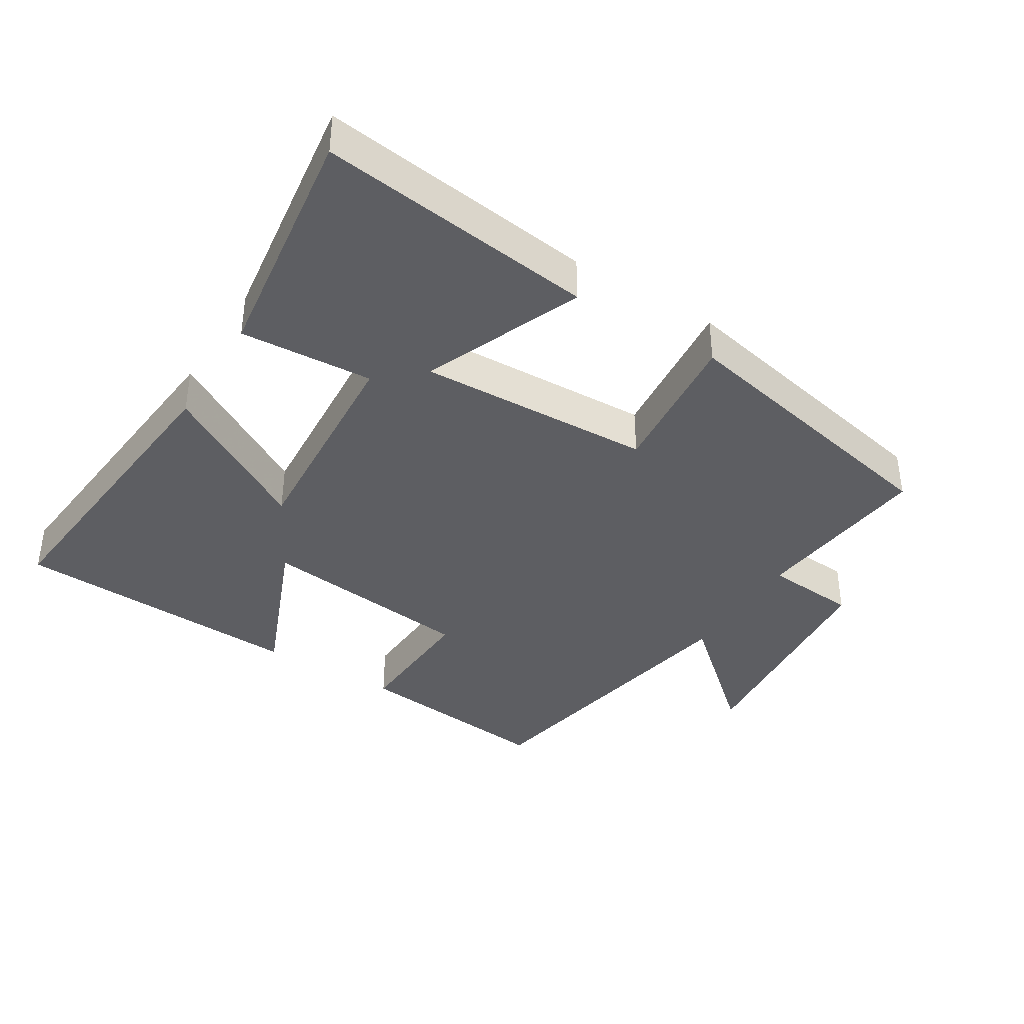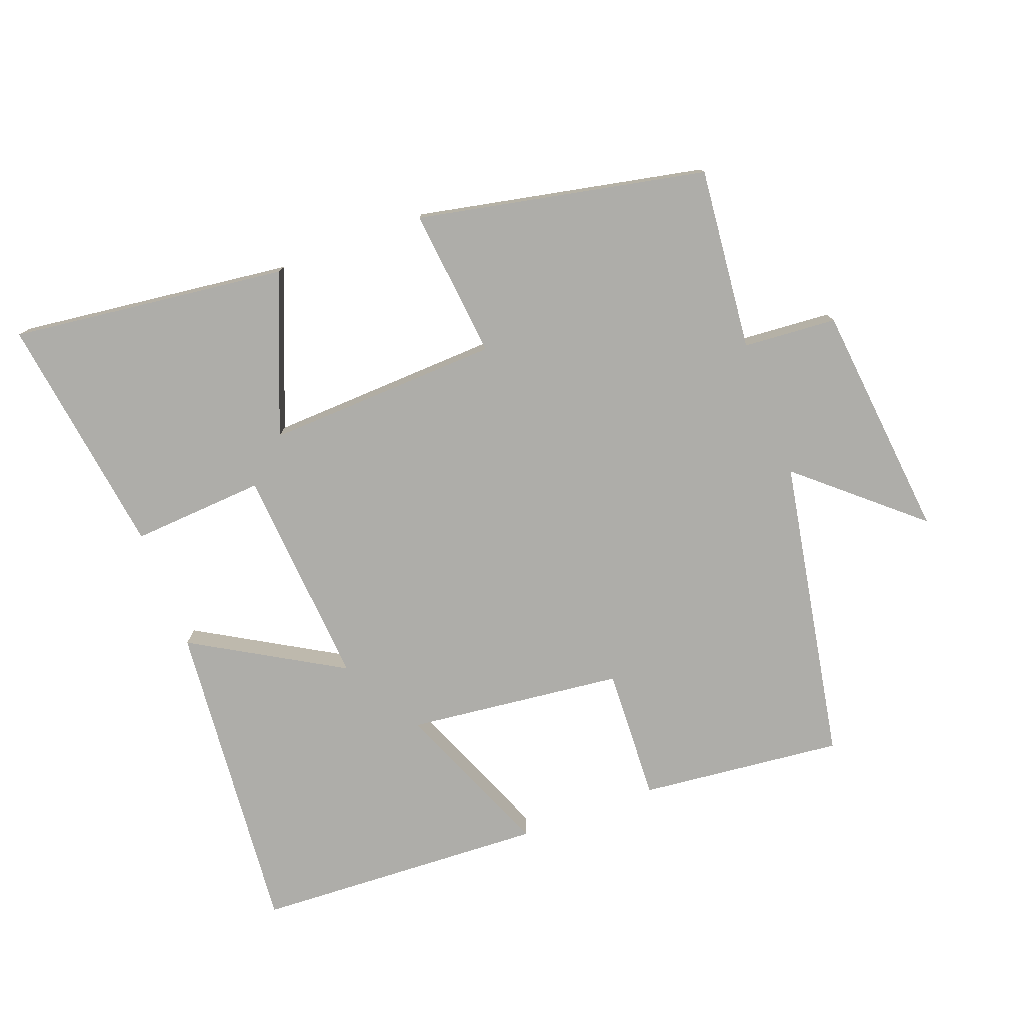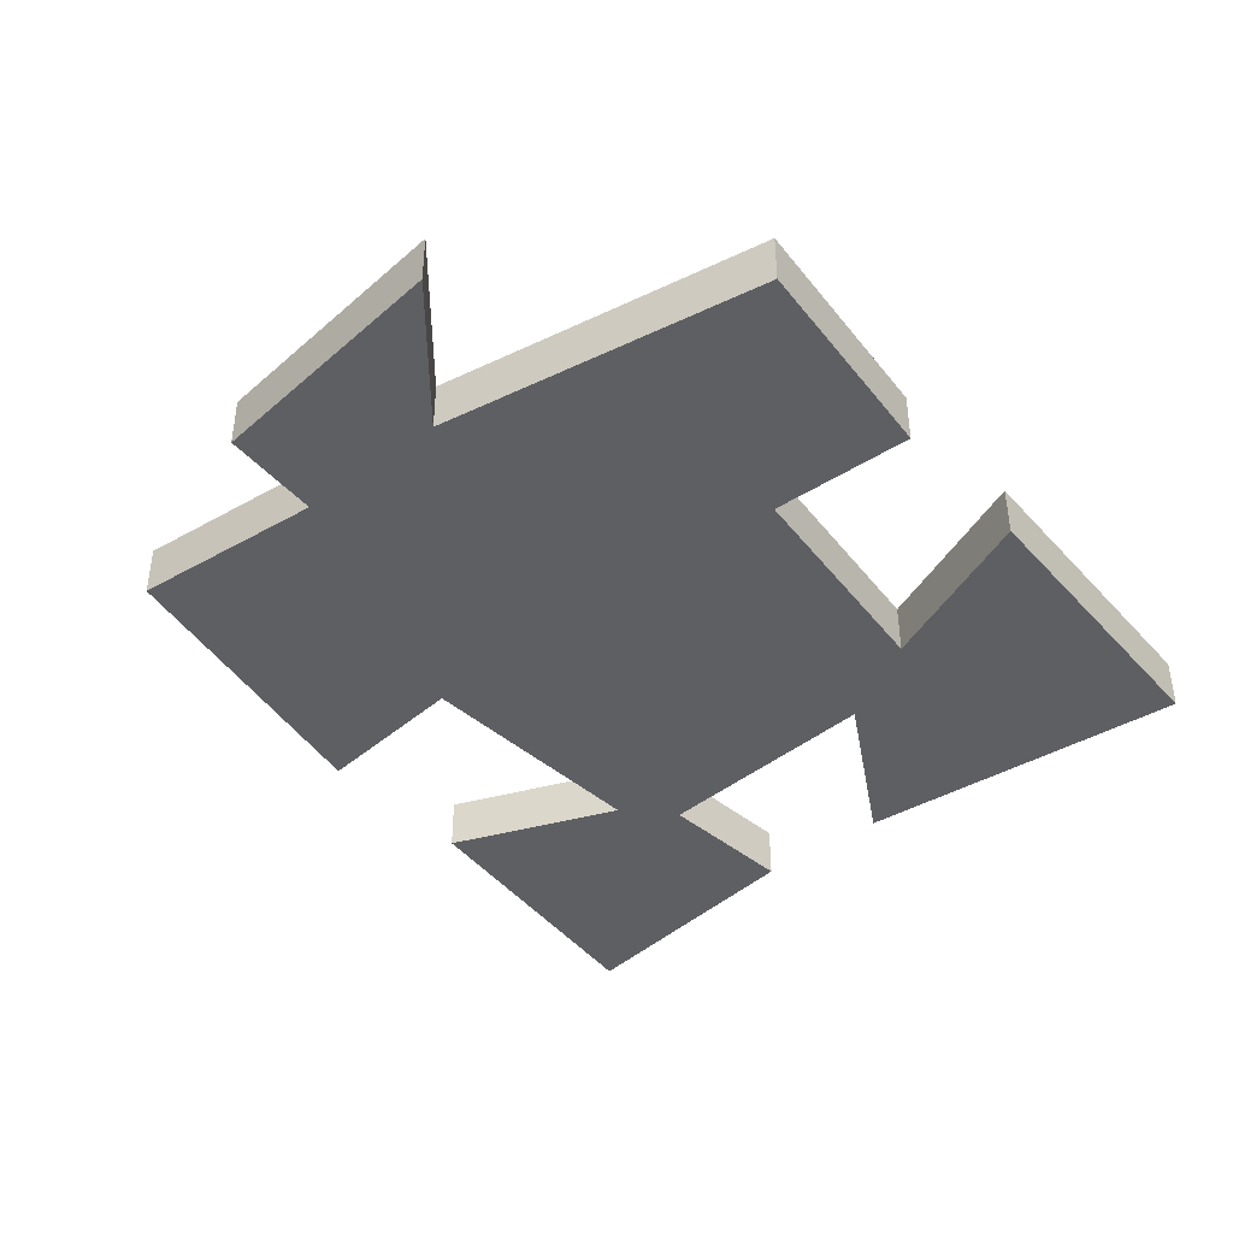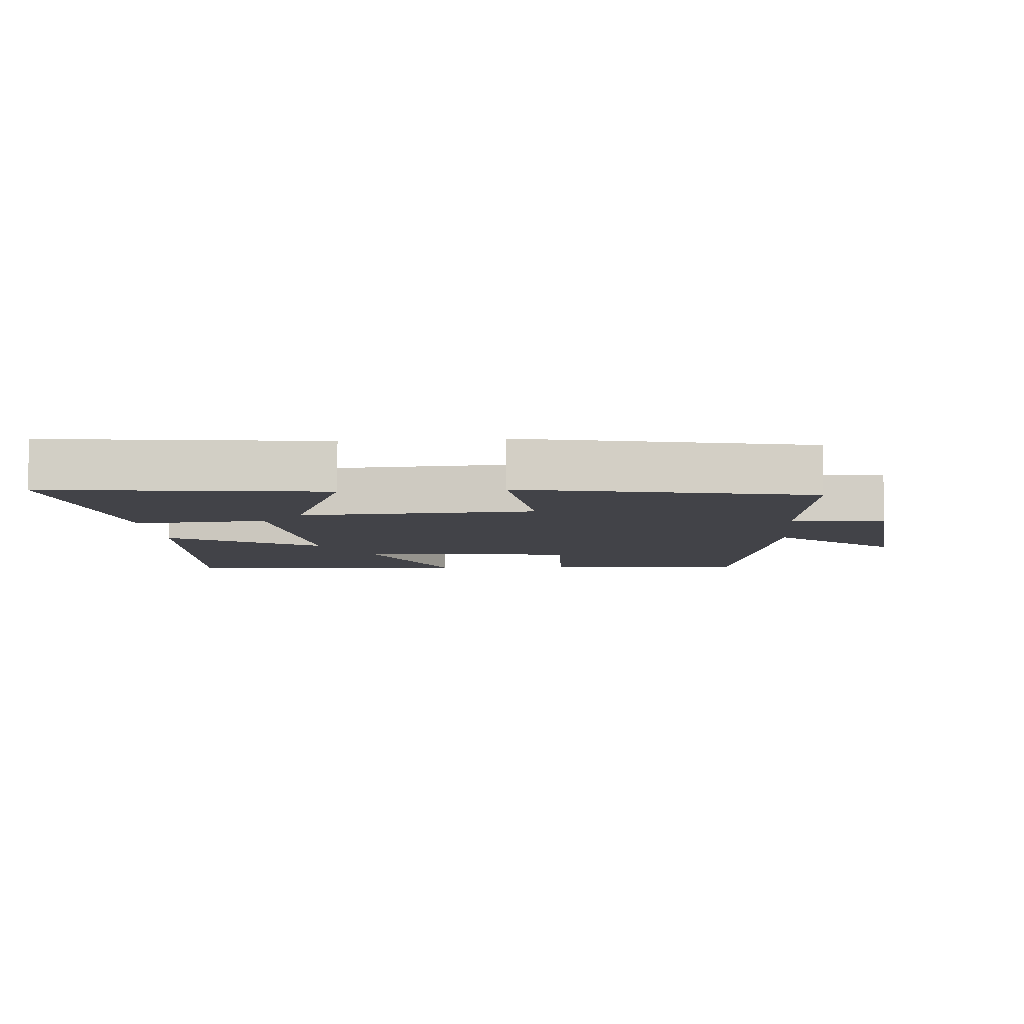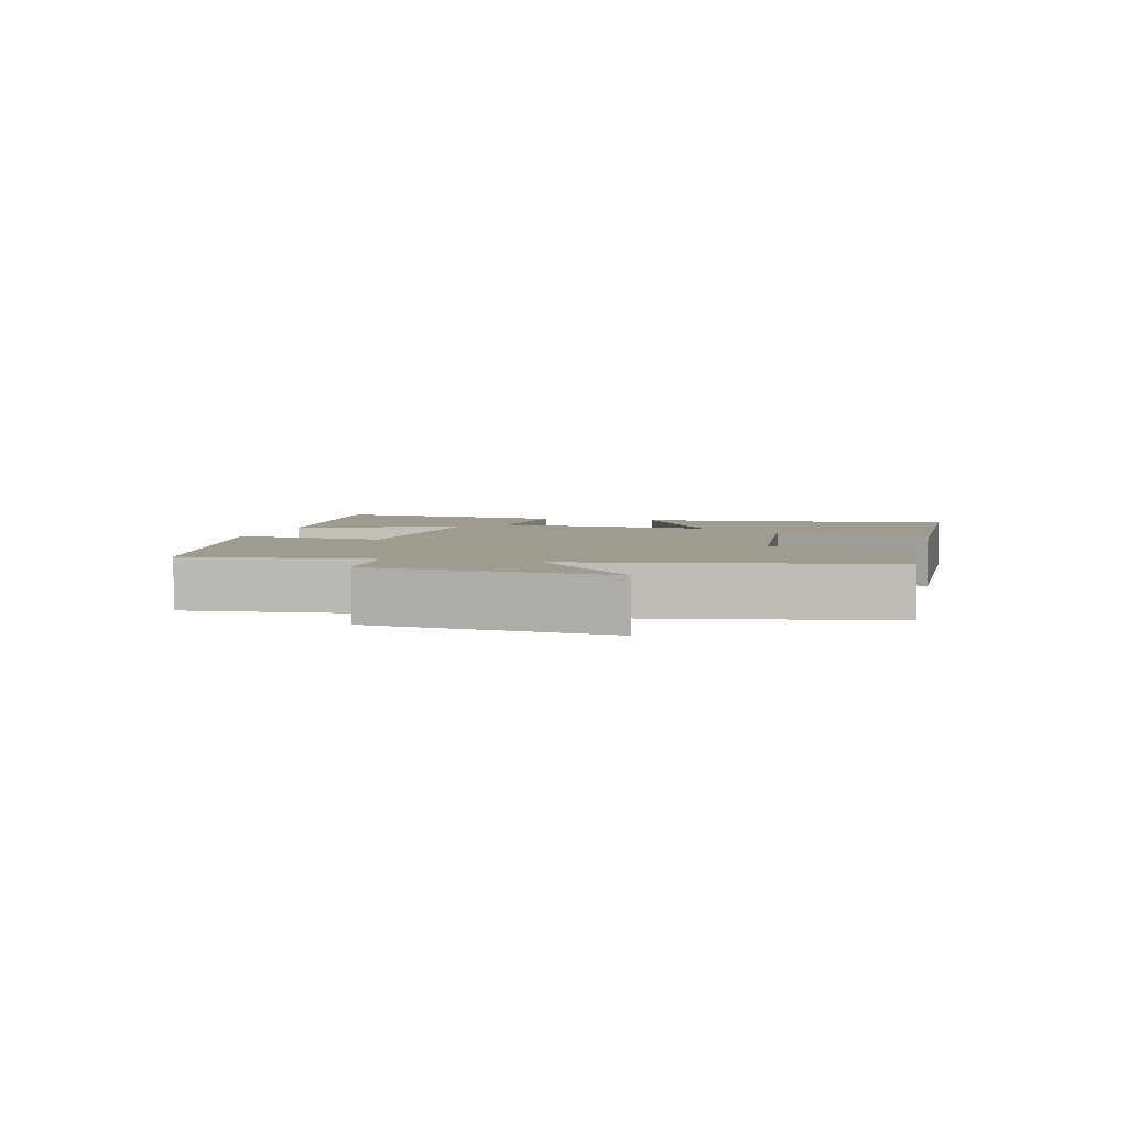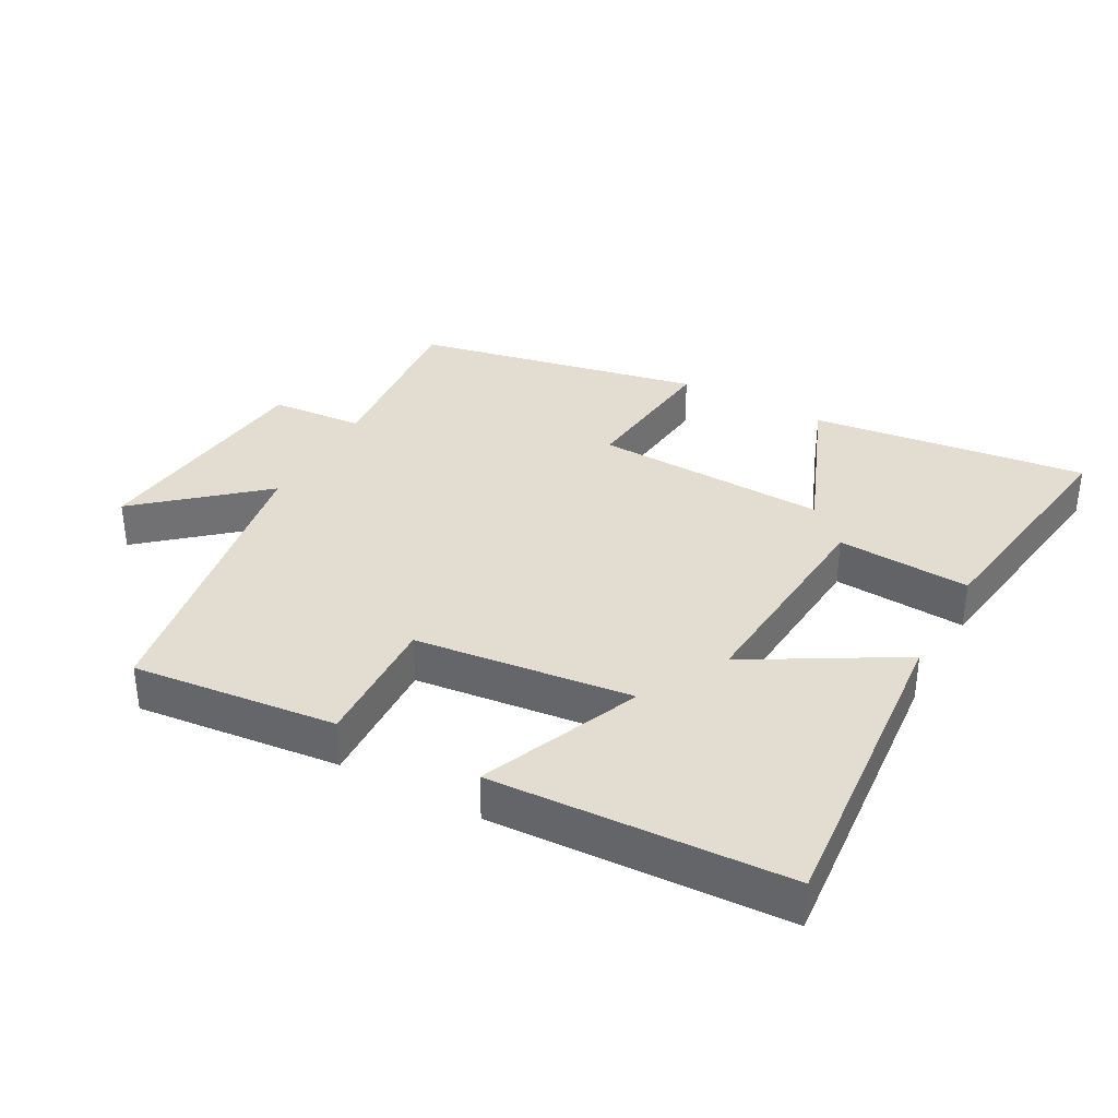
<metadata>
{"format":"obj","ext":"obj","renderer":"f3d","projection":"perspective","resolution":1024,"background":"white","views":[{"elev":-38.6,"azim":-31.9,"up":"+Y"},{"elev":-77.1,"azim":20.7,"up":"+Y"},{"elev":-40.8,"azim":130.7,"up":"+Y"},{"elev":-7.6,"azim":4.8,"up":"+Y"},{"elev":4.2,"azim":104.6,"up":"+Y"},{"elev":35.1,"azim":-151.1,"up":"+Y"}]}
</metadata>
<code>
v 0.528 0.07 0.411
v 0.5 0.07 0.137
v 0.64 0.07 0.126
v 0.676 0.07 -0.23
v 0.5 0.07 -0.077
v 0.416 0.07 -0.533
v 0.111 0.07 -0.5
v 0.12 0.07 -0.299
v -0.204 0.07 -0.261
v -0.105 0.07 -0.5
v -0.544 0.07 -0.478
v -0.5 0.07 0
v -0.276 0.07 -0.131
v -0.3 0.07 0.201
v -0.5 0.07 0.188
v -0.551 0.07 0.552
v -0.136 0.07 0.5
v -0.233 0.07 0.261
v 0.119 0.07 0.275
v 0.096 0.07 0.5
v 0.528 0 0.411
v 0.5 0 0.137
v 0.64 0 0.126
v 0.676 0 -0.23
v 0.5 0 -0.077
v 0.416 0 -0.533
v 0.111 0 -0.5
v 0.12 0 -0.299
v -0.204 0 -0.261
v -0.105 0 -0.5
v -0.544 0 -0.478
v -0.5 0 0
v -0.276 0 -0.131
v -0.3 0 0.201
v -0.5 0 0.188
v -0.551 0 0.552
v -0.136 0 0.5
v -0.233 0 0.261
v 0.119 0 0.275
v 0.096 0 0.5
f 19 20 1 2
f 18 19 2
f 15 16 17 18
f 14 15 18
f 13 14 18 2
f 10 11 12 13
f 9 10 13
f 8 9 13 2
f 5 6 7 8
f 5 8 2 3
f 3 4 5
f 22 21 40 39
f 22 39 38
f 38 37 36 35
f 38 35 34
f 22 38 34 33
f 33 32 31 30
f 33 30 29
f 22 33 29 28
f 28 27 26 25
f 23 22 28 25
f 25 24 23
f 1 21 22 2
f 2 22 23 3
f 3 23 24 4
f 4 24 25 5
f 5 25 26 6
f 6 26 27 7
f 7 27 28 8
f 8 28 29 9
f 9 29 30 10
f 10 30 31 11
f 11 31 32 12
f 12 32 33 13
f 13 33 34 14
f 14 34 35 15
f 15 35 36 16
f 16 36 37 17
f 17 37 38 18
f 18 38 39 19
f 19 39 40 20
f 20 40 21 1

</code>
